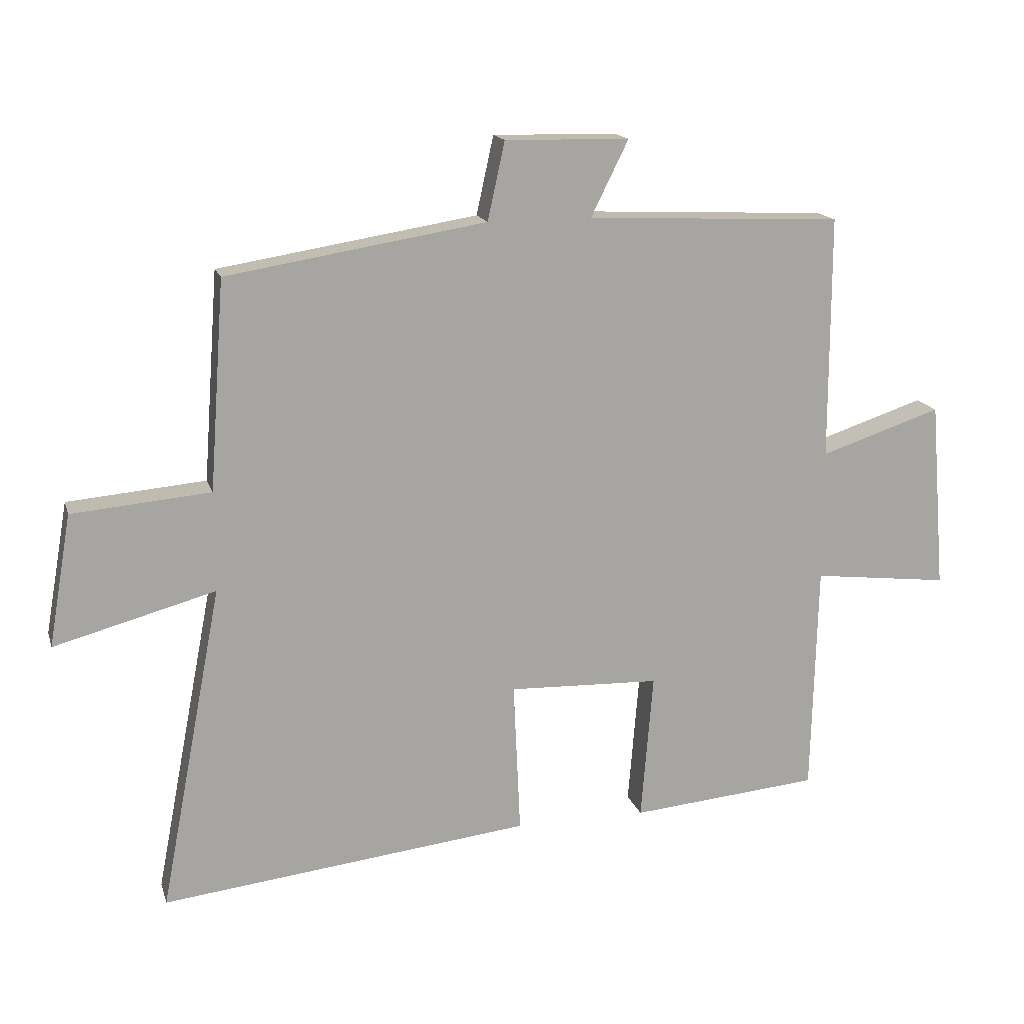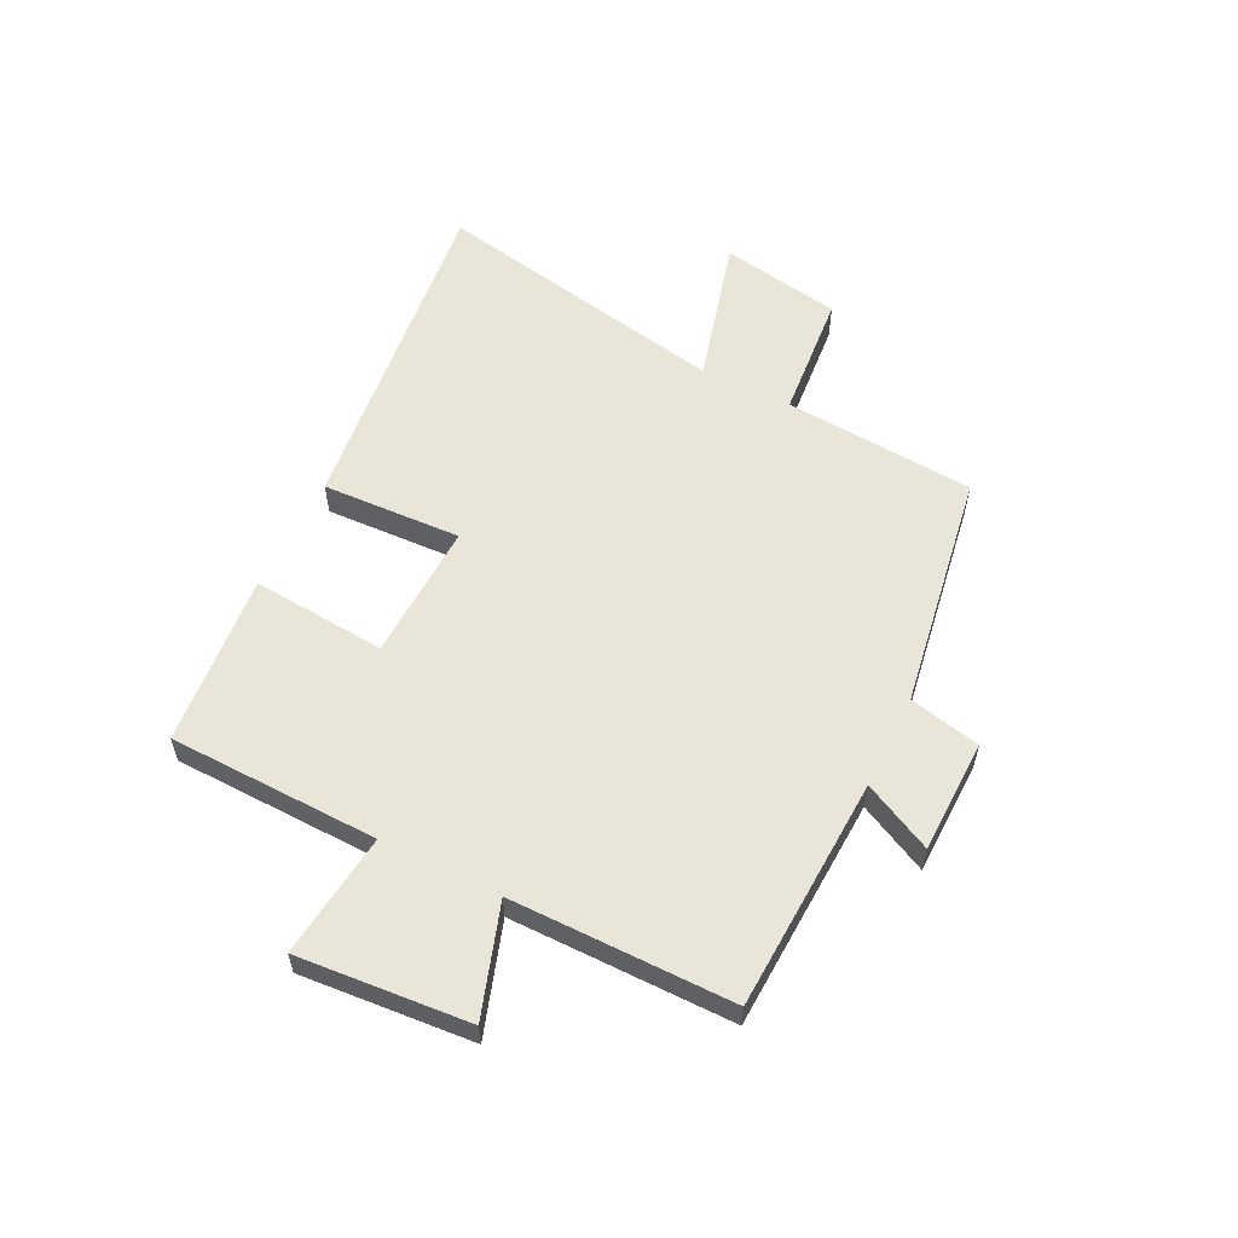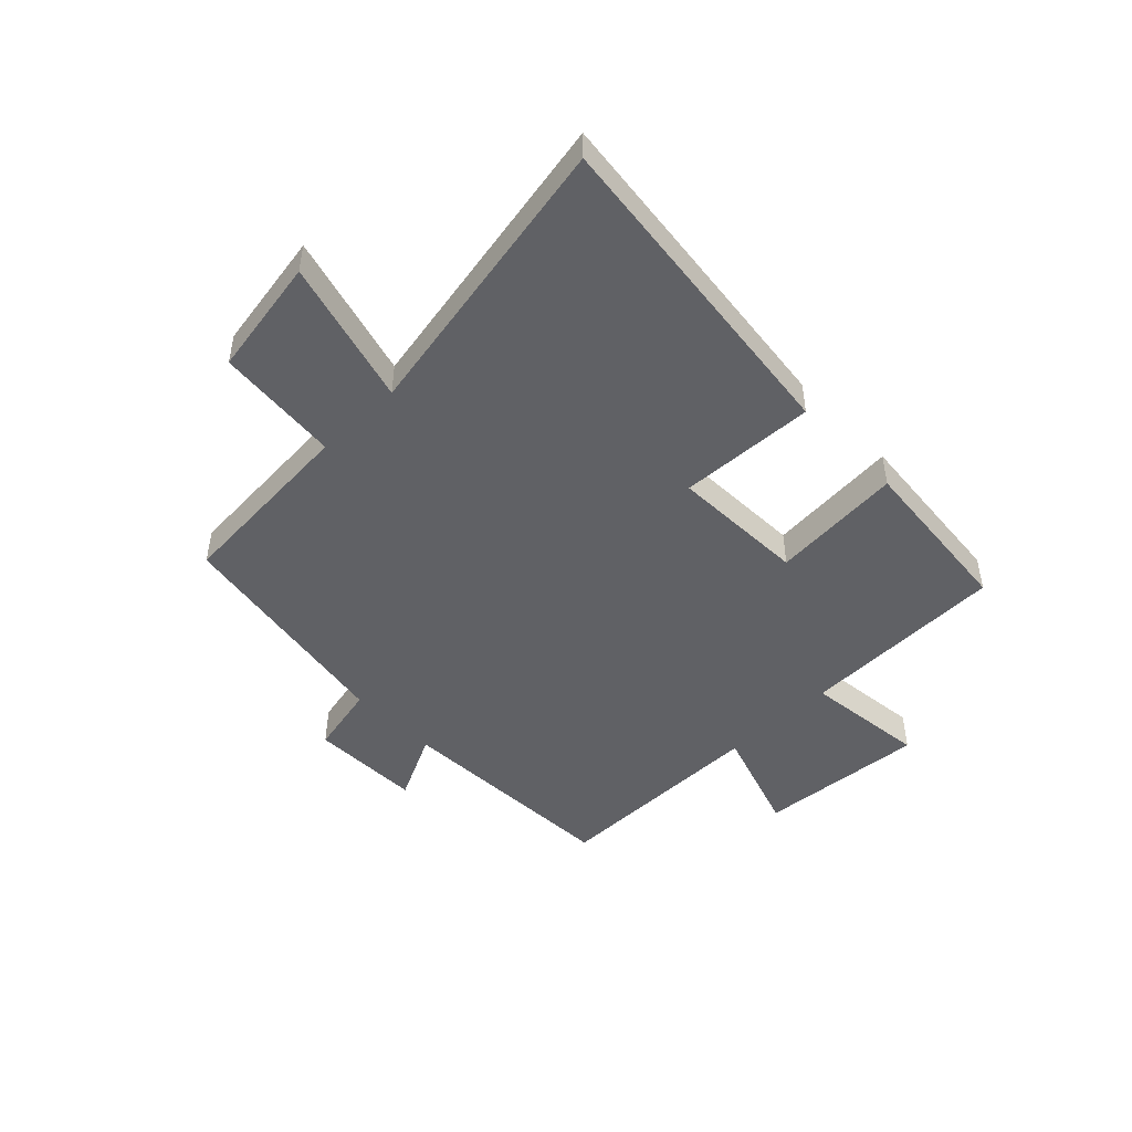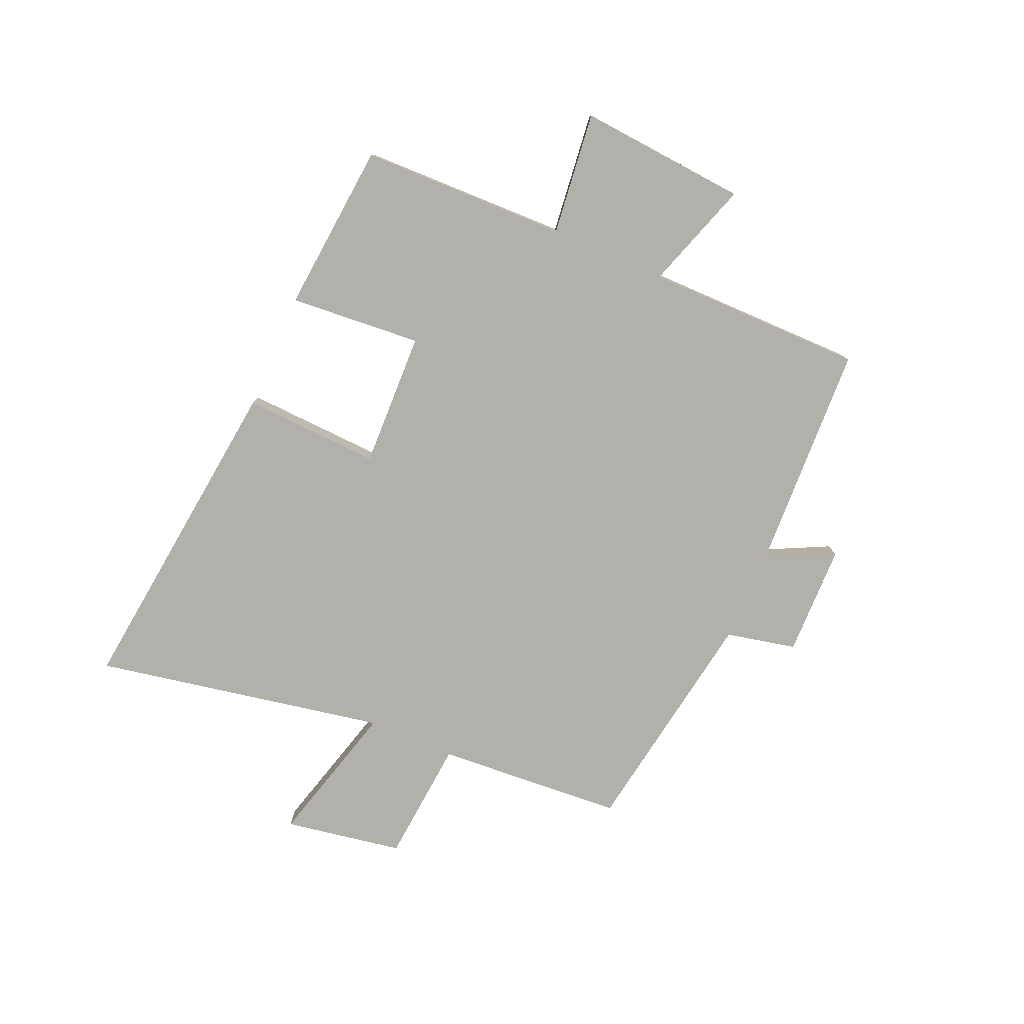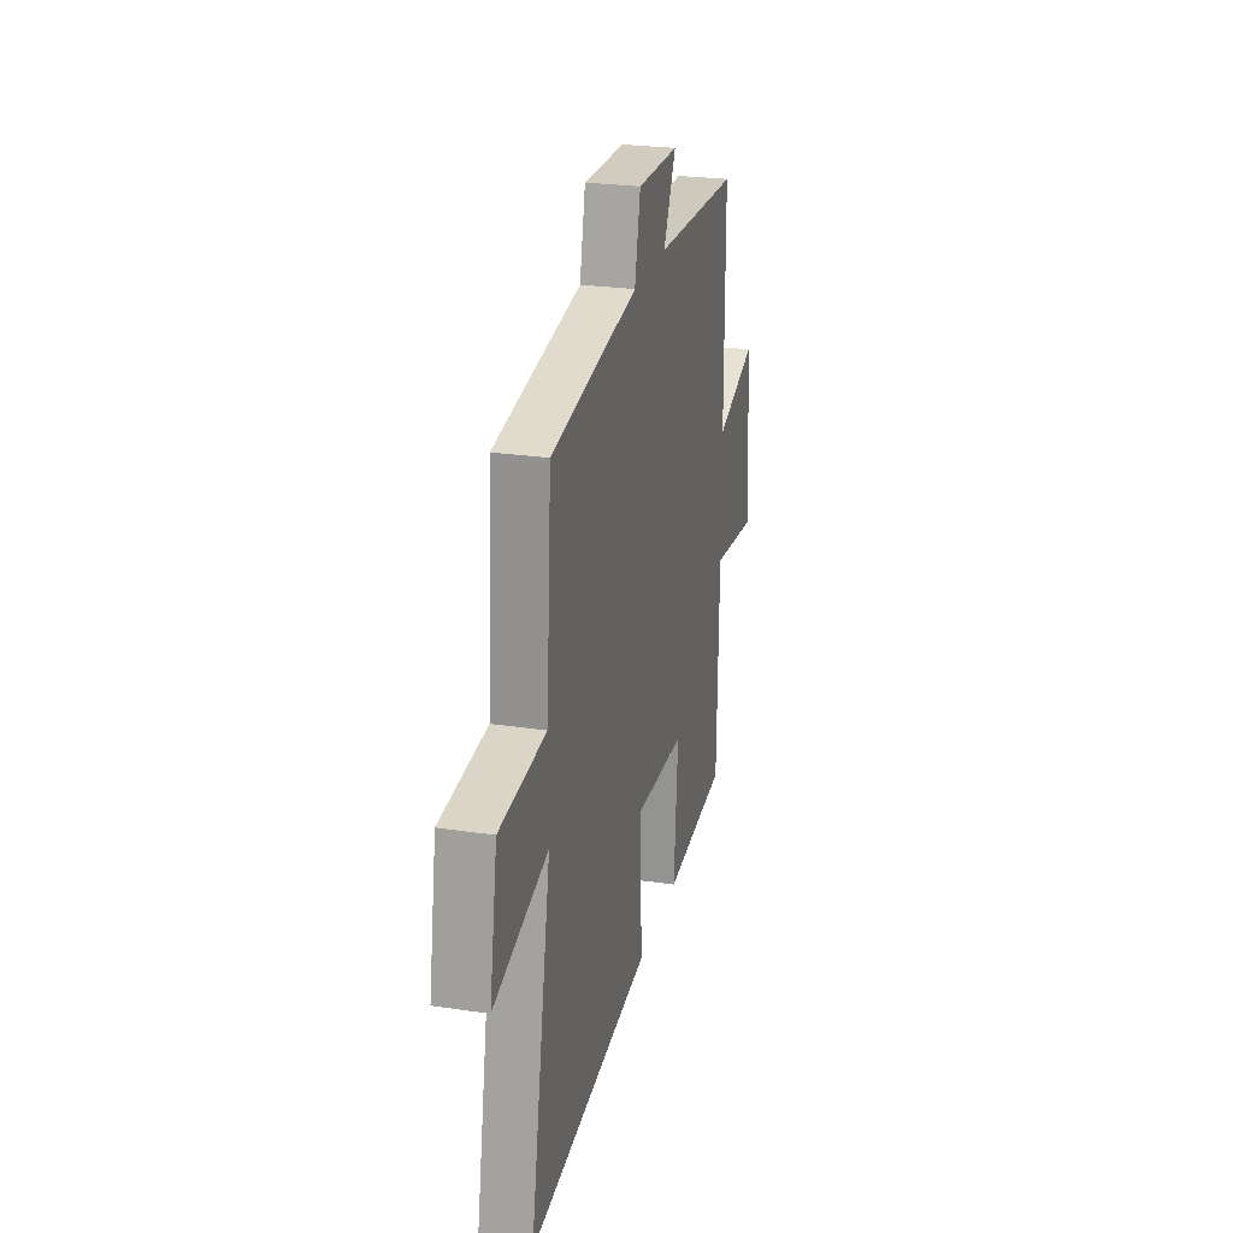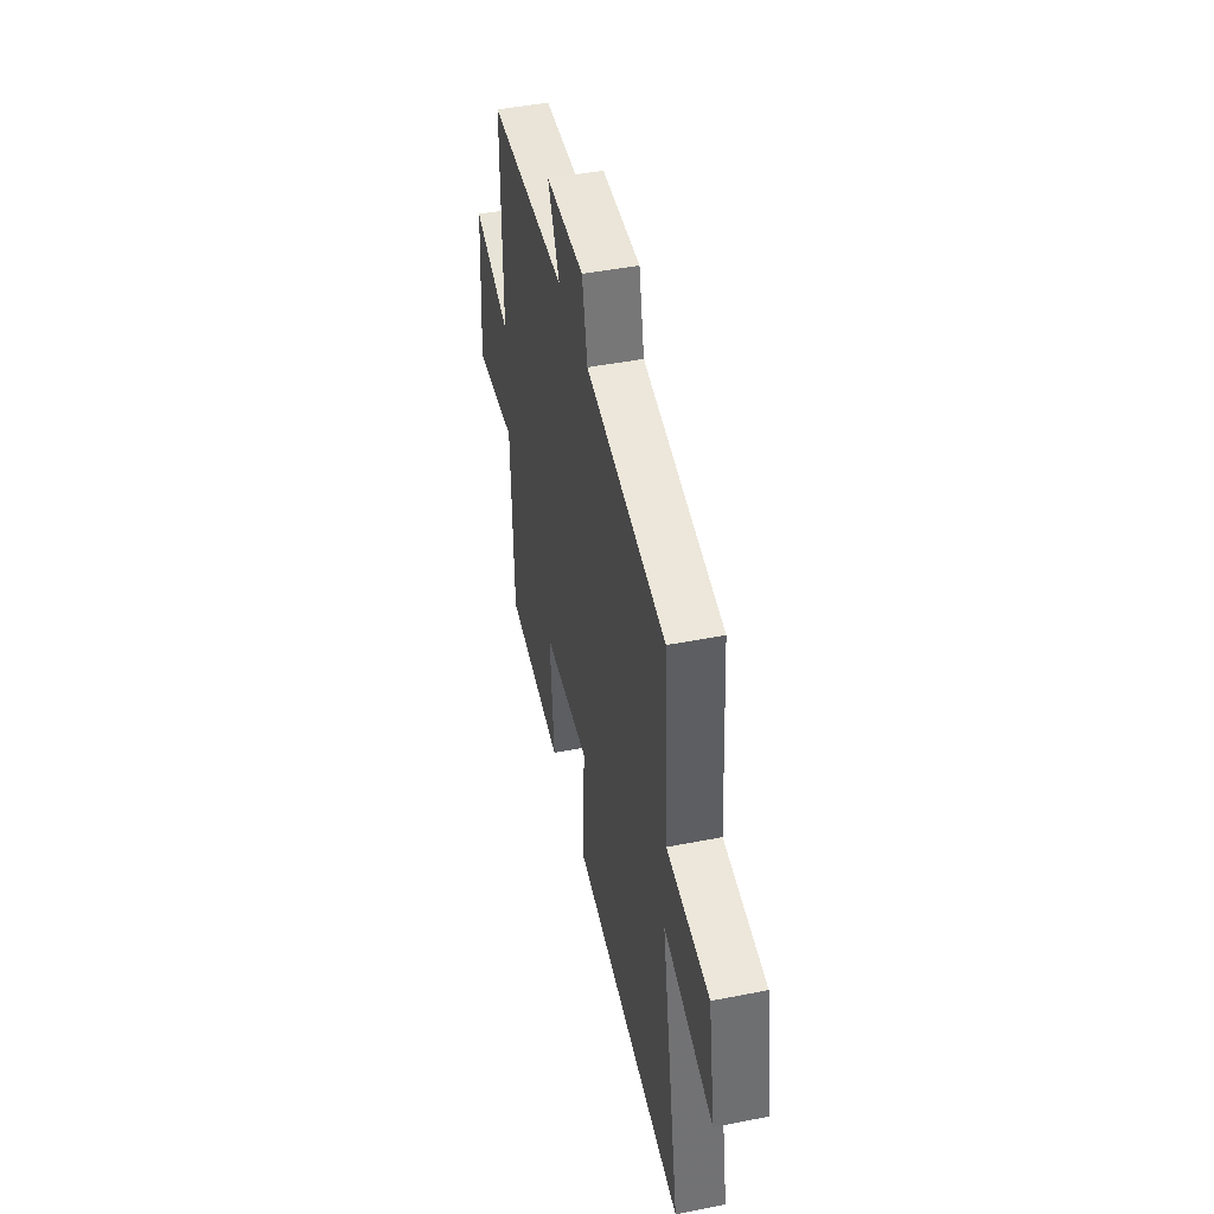
<metadata>
{"format":"obj","ext":"obj","renderer":"f3d","projection":"perspective","resolution":1024,"background":"white","views":[{"elev":15.9,"azim":165.2,"up":"+Z"},{"elev":57.8,"azim":-63.6,"up":"+Y"},{"elev":-47.7,"azim":134.1,"up":"+Y"},{"elev":-78.5,"azim":-113.5,"up":"+Y"},{"elev":25.0,"azim":103.7,"up":"+Z"},{"elev":45.9,"azim":77.3,"up":"+Z"}]}
</metadata>
<code>
v 0.598 0.07 -0.567
v 0.015 0.07 -0.5
v 0.026 0.07 -0.26
v -0.212 0.07 -0.268
v -0.193 0.07 -0.5
v -0.491 0.07 -0.473
v -0.5 0.07 -0.11
v -0.715 0.07 -0.135
v -0.691 0.07 0.161
v -0.5 0.07 0.098
v -0.5 0.07 0.482
v -0.097 0.07 0.5
v -0.156 0.07 0.619
v 0.04 0.07 0.623
v 0.067 0.07 0.5
v 0.476 0.07 0.434
v 0.5 0.07 0.104
v 0.718 0.07 0.085
v 0.754 0.07 -0.123
v 0.5 0.07 -0.054
v 0.598 0 -0.567
v 0.015 0 -0.5
v 0.026 0 -0.26
v -0.212 0 -0.268
v -0.193 0 -0.5
v -0.491 0 -0.473
v -0.5 0 -0.11
v -0.715 0 -0.135
v -0.691 0 0.161
v -0.5 0 0.098
v -0.5 0 0.482
v -0.097 0 0.5
v -0.156 0 0.619
v 0.04 0 0.623
v 0.067 0 0.5
v 0.476 0 0.434
v 0.5 0 0.104
v 0.718 0 0.085
v 0.754 0 -0.123
v 0.5 0 -0.054
f 17 18 19 20
f 15 16 17 20
f 15 20 1 2
f 12 13 14 15
f 10 11 12 15
f 7 8 9 10
f 4 5 6 7
f 3 4 7 10
f 15 2 3
f 3 10 15
f 40 39 38 37
f 40 37 36 35
f 22 21 40 35
f 35 34 33 32
f 35 32 31 30
f 30 29 28 27
f 27 26 25 24
f 30 27 24 23
f 23 22 35
f 35 30 23
f 1 21 22 2
f 2 22 23 3
f 3 23 24 4
f 4 24 25 5
f 5 25 26 6
f 6 26 27 7
f 7 27 28 8
f 8 28 29 9
f 9 29 30 10
f 10 30 31 11
f 11 31 32 12
f 12 32 33 13
f 13 33 34 14
f 14 34 35 15
f 15 35 36 16
f 16 36 37 17
f 17 37 38 18
f 18 38 39 19
f 19 39 40 20
f 20 40 21 1

</code>
